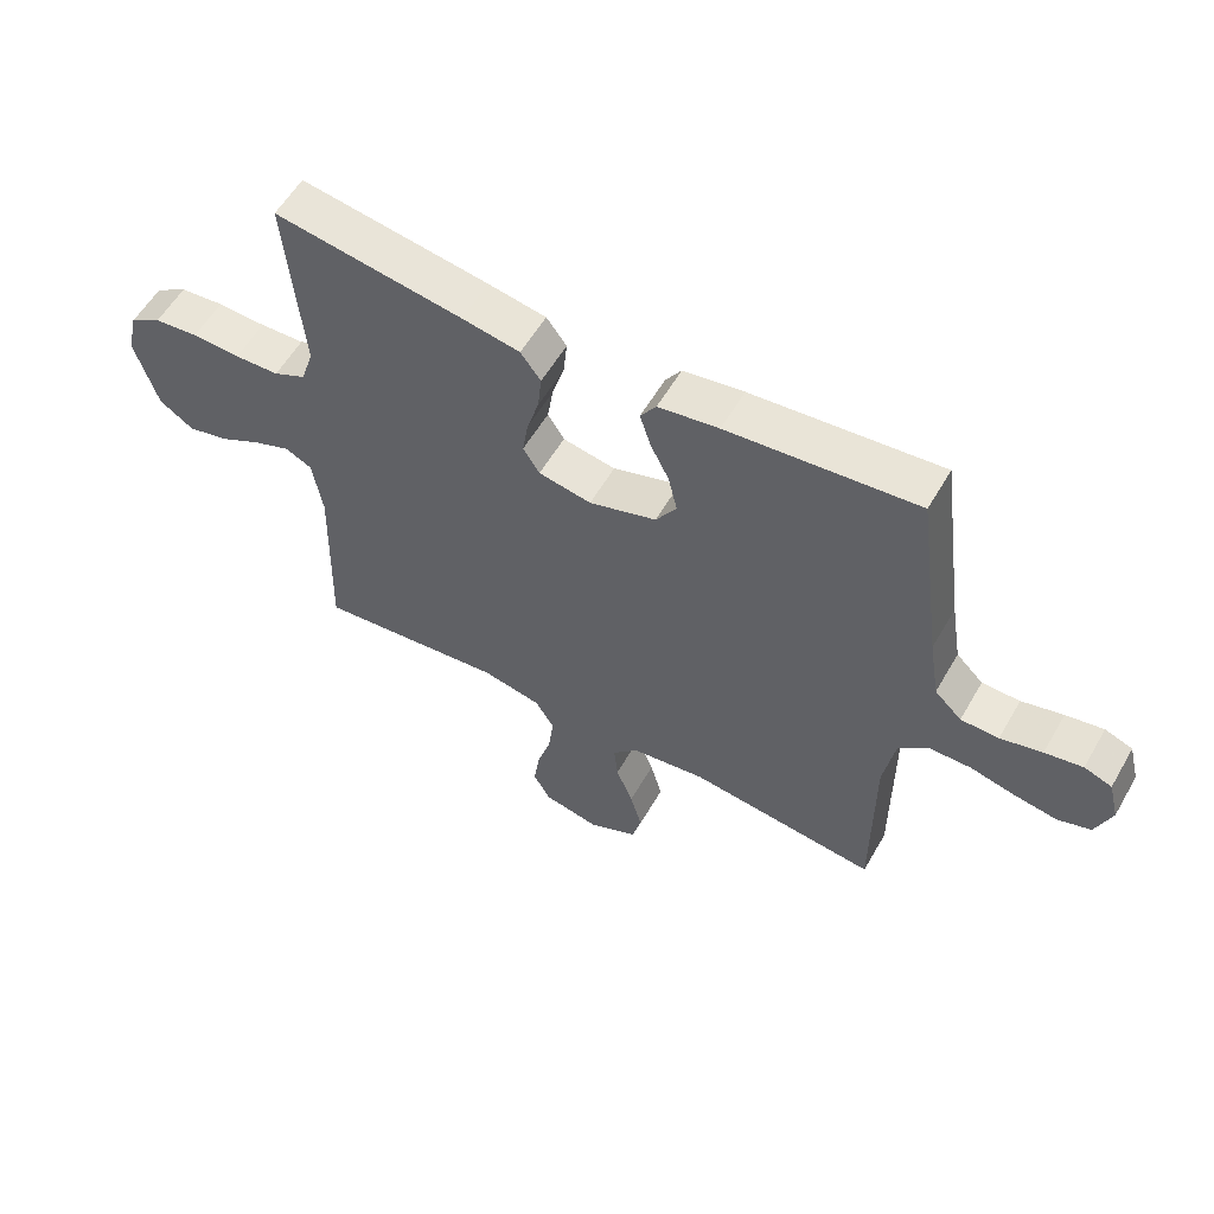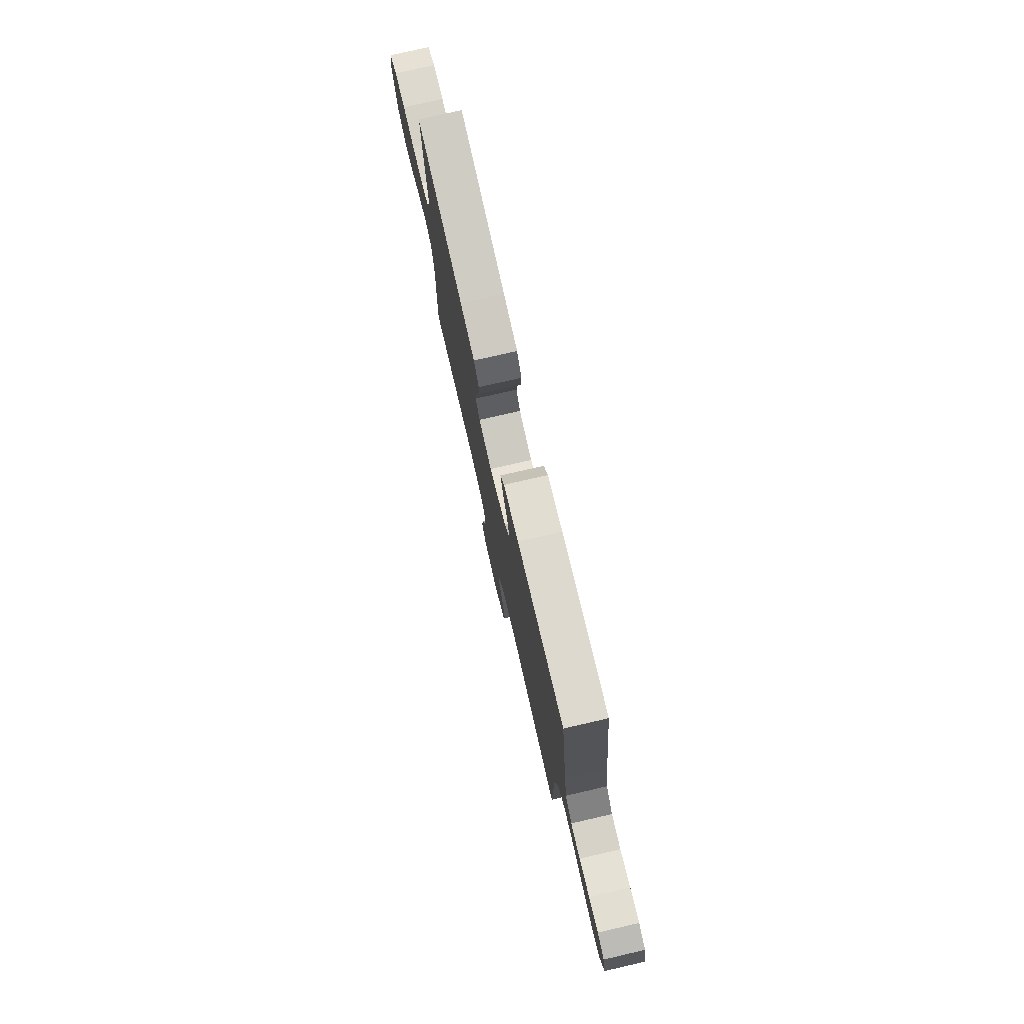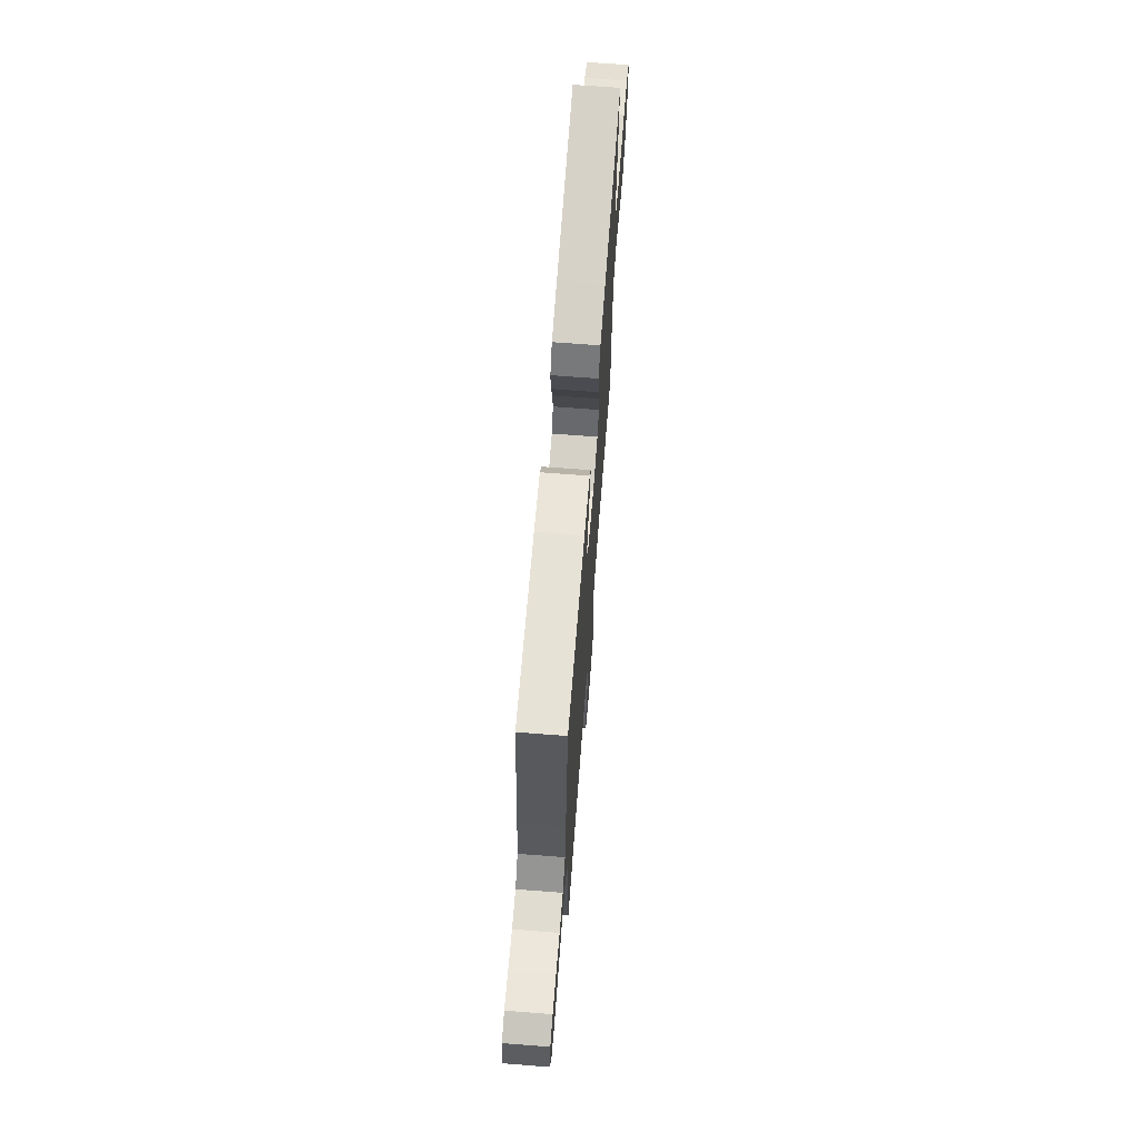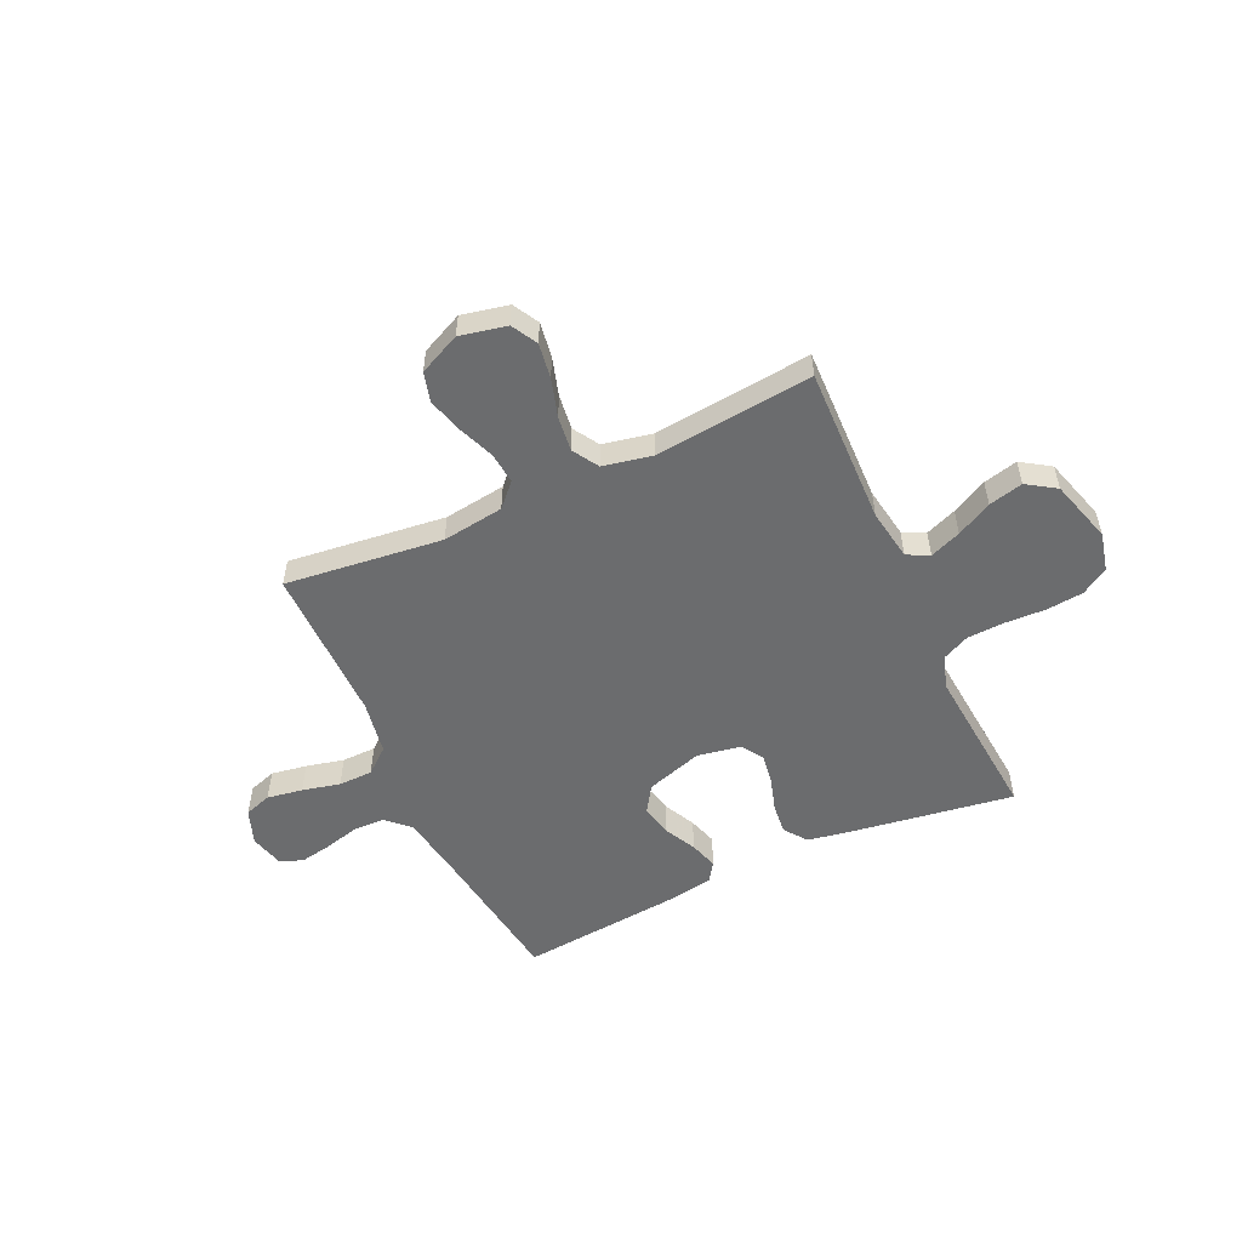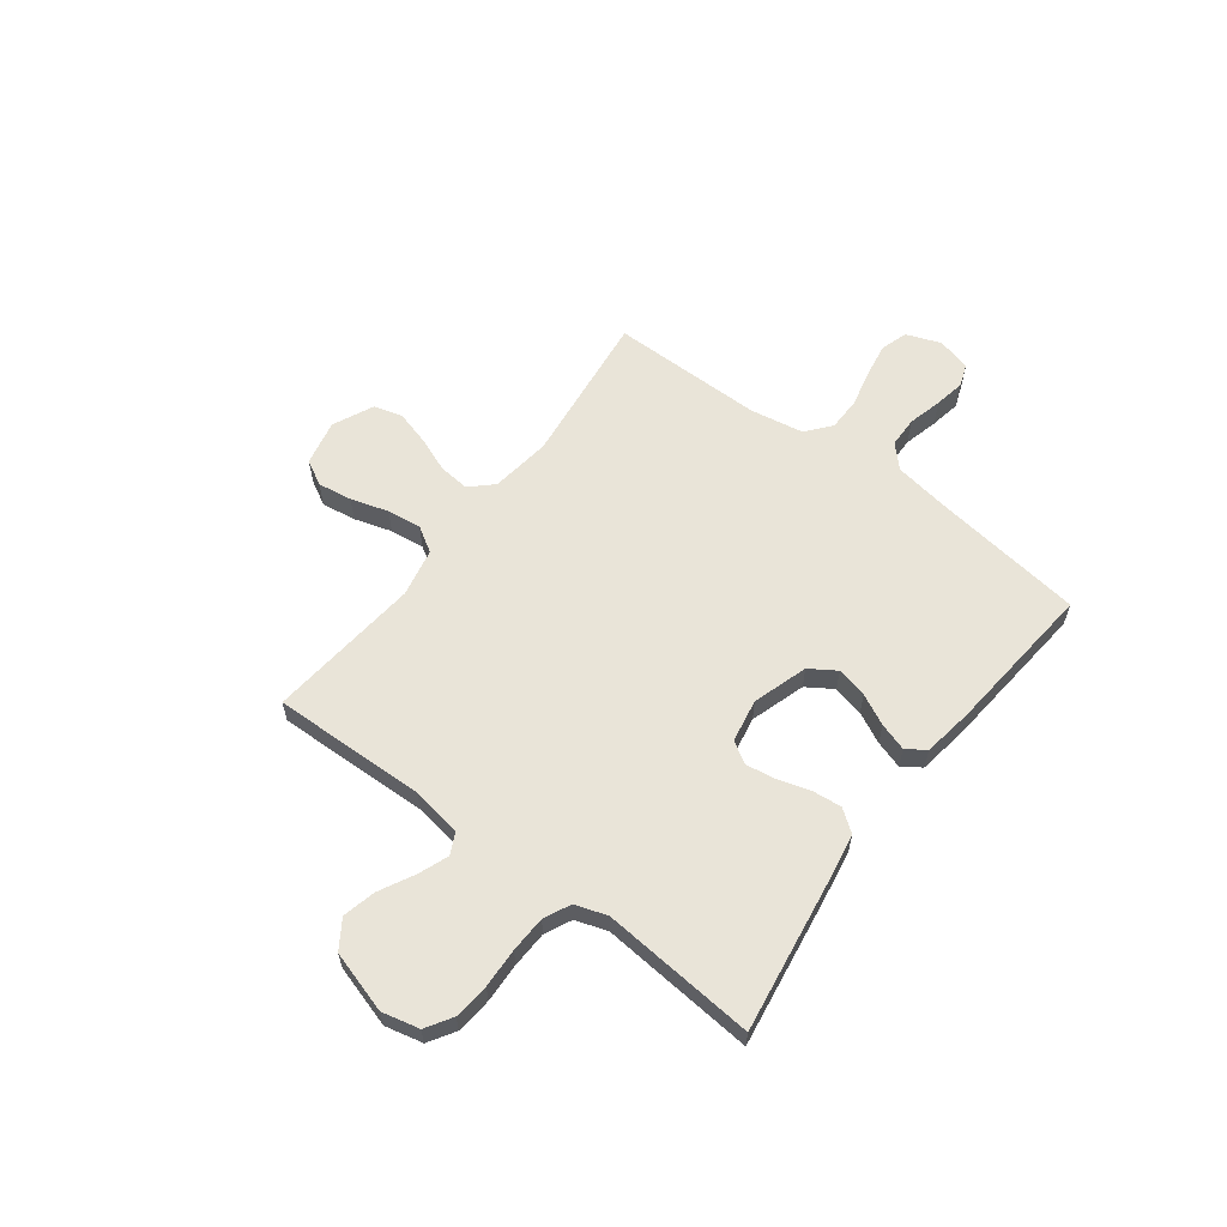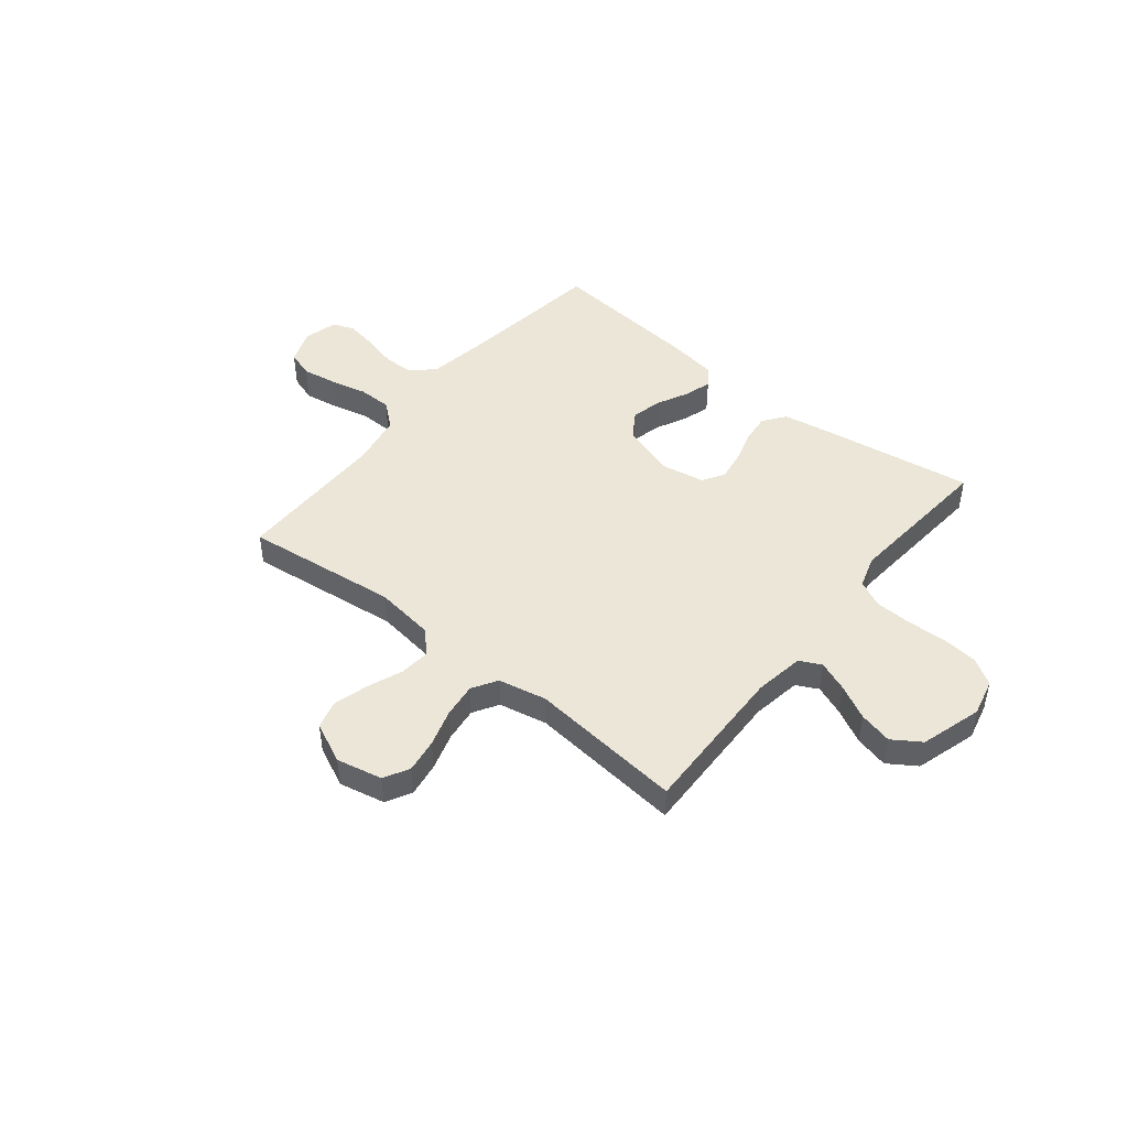
<metadata>
{"format":"obj","ext":"obj","renderer":"f3d","projection":"perspective","resolution":1024,"background":"white","views":[{"elev":57.1,"azim":29.8,"up":"+Z"},{"elev":76.7,"azim":77.0,"up":"+Z"},{"elev":68.6,"azim":94.4,"up":"+Z"},{"elev":-53.6,"azim":-155.2,"up":"+Y"},{"elev":60.5,"azim":-53.0,"up":"+Y"},{"elev":46.4,"azim":-141.2,"up":"+Y"}]}
</metadata>
<code>
v 0.5 0.07 -0.5
v 0.2 0.07 -0.465
v 0.083 0.07 -0.481
v 0.042 0.07 -0.524
v 0.048 0.07 -0.584
v 0.075 0.07 -0.652
v 0.094 0.07 -0.719
v 0.079 0.07 -0.775
v 0 0.07 -0.812
v -0.089 0.07 -0.793
v -0.116 0.07 -0.744
v -0.106 0.07 -0.677
v -0.084 0.07 -0.604
v -0.076 0.07 -0.537
v -0.106 0.07 -0.488
v -0.2 0.07 -0.469
v -0.5 0.07 -0.5
v -0.492 0.07 -0.2
v -0.508 0.07 -0.103
v -0.55 0.07 -0.082
v -0.609 0.07 -0.105
v -0.676 0.07 -0.14
v -0.741 0.07 -0.156
v -0.796 0.07 -0.12
v -0.832 0.07 0
v -0.815 0.07 0.073
v -0.764 0.07 0.105
v -0.694 0.07 0.112
v -0.617 0.07 0.109
v -0.546 0.07 0.112
v -0.494 0.07 0.137
v -0.474 0.07 0.2
v -0.5 0.07 0.5
v -0.2 0.07 0.455
v -0.108 0.07 0.439
v -0.076 0.07 0.396
v -0.082 0.07 0.338
v -0.101 0.07 0.275
v -0.11 0.07 0.217
v -0.084 0.07 0.175
v 0 0.07 0.16
v 0.107 0.07 0.194
v 0.14 0.07 0.245
v 0.126 0.07 0.305
v 0.096 0.07 0.365
v 0.079 0.07 0.419
v 0.104 0.07 0.456
v 0.2 0.07 0.471
v 0.5 0.07 0.5
v 0.541 0.07 0.2
v 0.558 0.07 0.096
v 0.601 0.07 0.055
v 0.661 0.07 0.054
v 0.727 0.07 0.071
v 0.787 0.07 0.082
v 0.831 0.07 0.066
v 0.848 0.07 0
v 0.823 0.07 -0.067
v 0.771 0.07 -0.084
v 0.703 0.07 -0.073
v 0.631 0.07 -0.056
v 0.566 0.07 -0.057
v 0.518 0.07 -0.097
v 0.5 0.07 -0.2
v 0.5 0 -0.5
v 0.2 0 -0.465
v 0.083 0 -0.481
v 0.042 0 -0.524
v 0.048 0 -0.584
v 0.075 0 -0.652
v 0.094 0 -0.719
v 0.079 0 -0.775
v 0 0 -0.812
v -0.089 0 -0.793
v -0.116 0 -0.744
v -0.106 0 -0.677
v -0.084 0 -0.604
v -0.076 0 -0.537
v -0.106 0 -0.488
v -0.2 0 -0.469
v -0.5 0 -0.5
v -0.492 0 -0.2
v -0.508 0 -0.103
v -0.55 0 -0.082
v -0.609 0 -0.105
v -0.676 0 -0.14
v -0.741 0 -0.156
v -0.796 0 -0.12
v -0.832 0 0
v -0.815 0 0.073
v -0.764 0 0.105
v -0.694 0 0.112
v -0.617 0 0.109
v -0.546 0 0.112
v -0.494 0 0.137
v -0.474 0 0.2
v -0.5 0 0.5
v -0.2 0 0.455
v -0.108 0 0.439
v -0.076 0 0.396
v -0.082 0 0.338
v -0.101 0 0.275
v -0.11 0 0.217
v -0.084 0 0.175
v 0 0 0.16
v 0.107 0 0.194
v 0.14 0 0.245
v 0.126 0 0.305
v 0.096 0 0.365
v 0.079 0 0.419
v 0.104 0 0.456
v 0.2 0 0.471
v 0.5 0 0.5
v 0.541 0 0.2
v 0.558 0 0.096
v 0.601 0 0.055
v 0.661 0 0.054
v 0.727 0 0.071
v 0.787 0 0.082
v 0.831 0 0.066
v 0.848 0 0
v 0.823 0 -0.067
v 0.771 0 -0.084
v 0.703 0 -0.073
v 0.631 0 -0.056
v 0.566 0 -0.057
v 0.518 0 -0.097
v 0.5 0 -0.2
f 58 59 60 61
f 56 57 58 61
f 56 61 62
f 53 54 55 56
f 53 56 62
f 52 53 62 63
f 47 48 49 50
f 47 50 51
f 44 45 46 47
f 43 44 47 51
f 42 43 51 52
f 35 36 37 38
f 35 38 39
f 32 33 34 35
f 31 32 35 39
f 30 31 39 40
f 26 27 28 29
f 26 29 30
f 21 22 23 24
f 20 21 24 25
f 16 17 18
f 15 16 18 19
f 10 11 12 13
f 10 13 14
f 9 10 14
f 8 9 14
f 5 6 7 8
f 5 8 14 15
f 64 1 2
f 63 64 2 3
f 41 42 52 63
f 40 41 63 3
f 20 25 26 30
f 19 20 30 40
f 4 5 15 19
f 3 4 19 40
f 125 124 123 122
f 125 122 121 120
f 126 125 120
f 120 119 118 117
f 126 120 117
f 127 126 117 116
f 114 113 112 111
f 115 114 111
f 111 110 109 108
f 115 111 108 107
f 116 115 107 106
f 102 101 100 99
f 103 102 99
f 99 98 97 96
f 103 99 96 95
f 104 103 95 94
f 93 92 91 90
f 94 93 90
f 88 87 86 85
f 89 88 85 84
f 82 81 80
f 83 82 80 79
f 77 76 75 74
f 78 77 74
f 78 74 73
f 78 73 72
f 72 71 70 69
f 79 78 72 69
f 66 65 128
f 67 66 128 127
f 127 116 106 105
f 67 127 105 104
f 94 90 89 84
f 104 94 84 83
f 83 79 69 68
f 104 83 68 67
f 1 65 66 2
f 2 66 67 3
f 3 67 68 4
f 4 68 69 5
f 5 69 70 6
f 6 70 71 7
f 7 71 72 8
f 8 72 73 9
f 9 73 74 10
f 10 74 75 11
f 11 75 76 12
f 12 76 77 13
f 13 77 78 14
f 14 78 79 15
f 15 79 80 16
f 16 80 81 17
f 17 81 82 18
f 18 82 83 19
f 19 83 84 20
f 20 84 85 21
f 21 85 86 22
f 22 86 87 23
f 23 87 88 24
f 24 88 89 25
f 25 89 90 26
f 26 90 91 27
f 27 91 92 28
f 28 92 93 29
f 29 93 94 30
f 30 94 95 31
f 31 95 96 32
f 32 96 97 33
f 33 97 98 34
f 34 98 99 35
f 35 99 100 36
f 36 100 101 37
f 37 101 102 38
f 38 102 103 39
f 39 103 104 40
f 40 104 105 41
f 41 105 106 42
f 42 106 107 43
f 43 107 108 44
f 44 108 109 45
f 45 109 110 46
f 46 110 111 47
f 47 111 112 48
f 48 112 113 49
f 49 113 114 50
f 50 114 115 51
f 51 115 116 52
f 52 116 117 53
f 53 117 118 54
f 54 118 119 55
f 55 119 120 56
f 56 120 121 57
f 57 121 122 58
f 58 122 123 59
f 59 123 124 60
f 60 124 125 61
f 61 125 126 62
f 62 126 127 63
f 63 127 128 64
f 64 128 65 1

</code>
